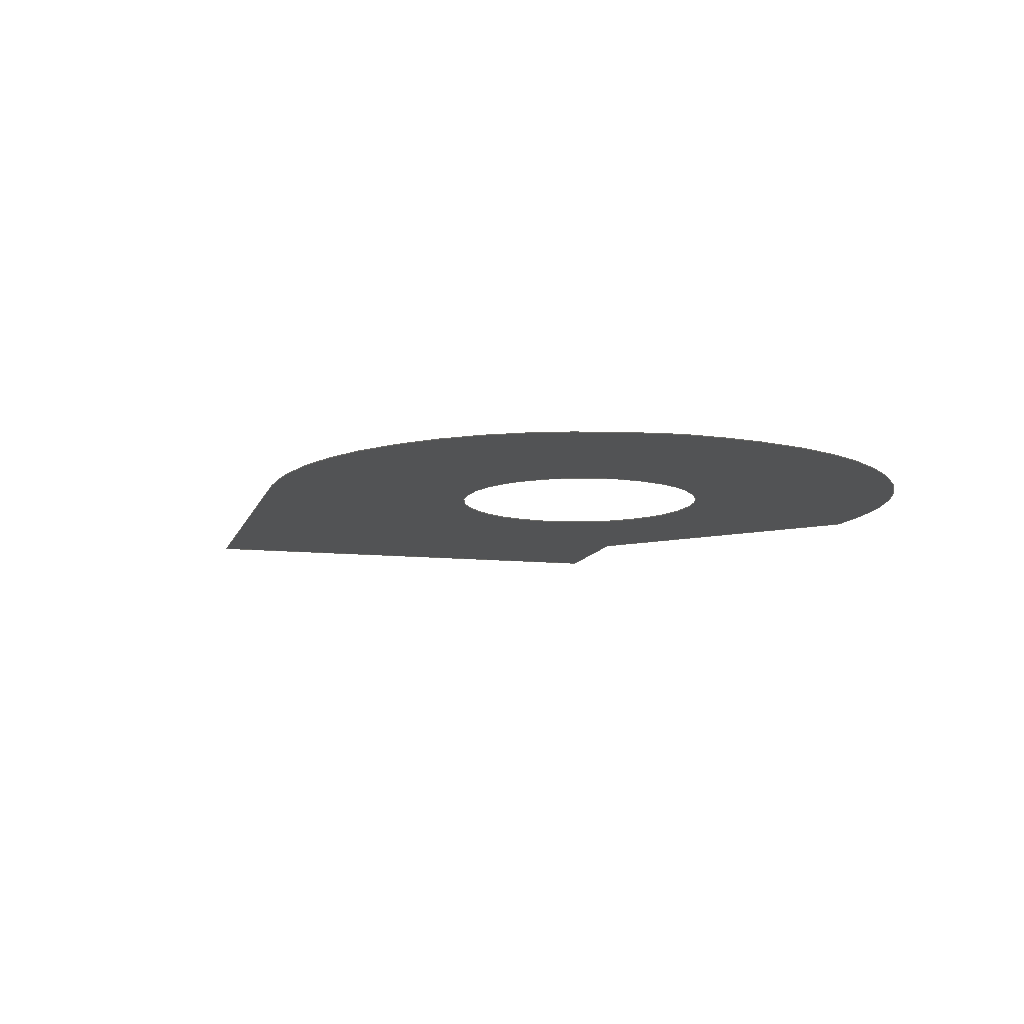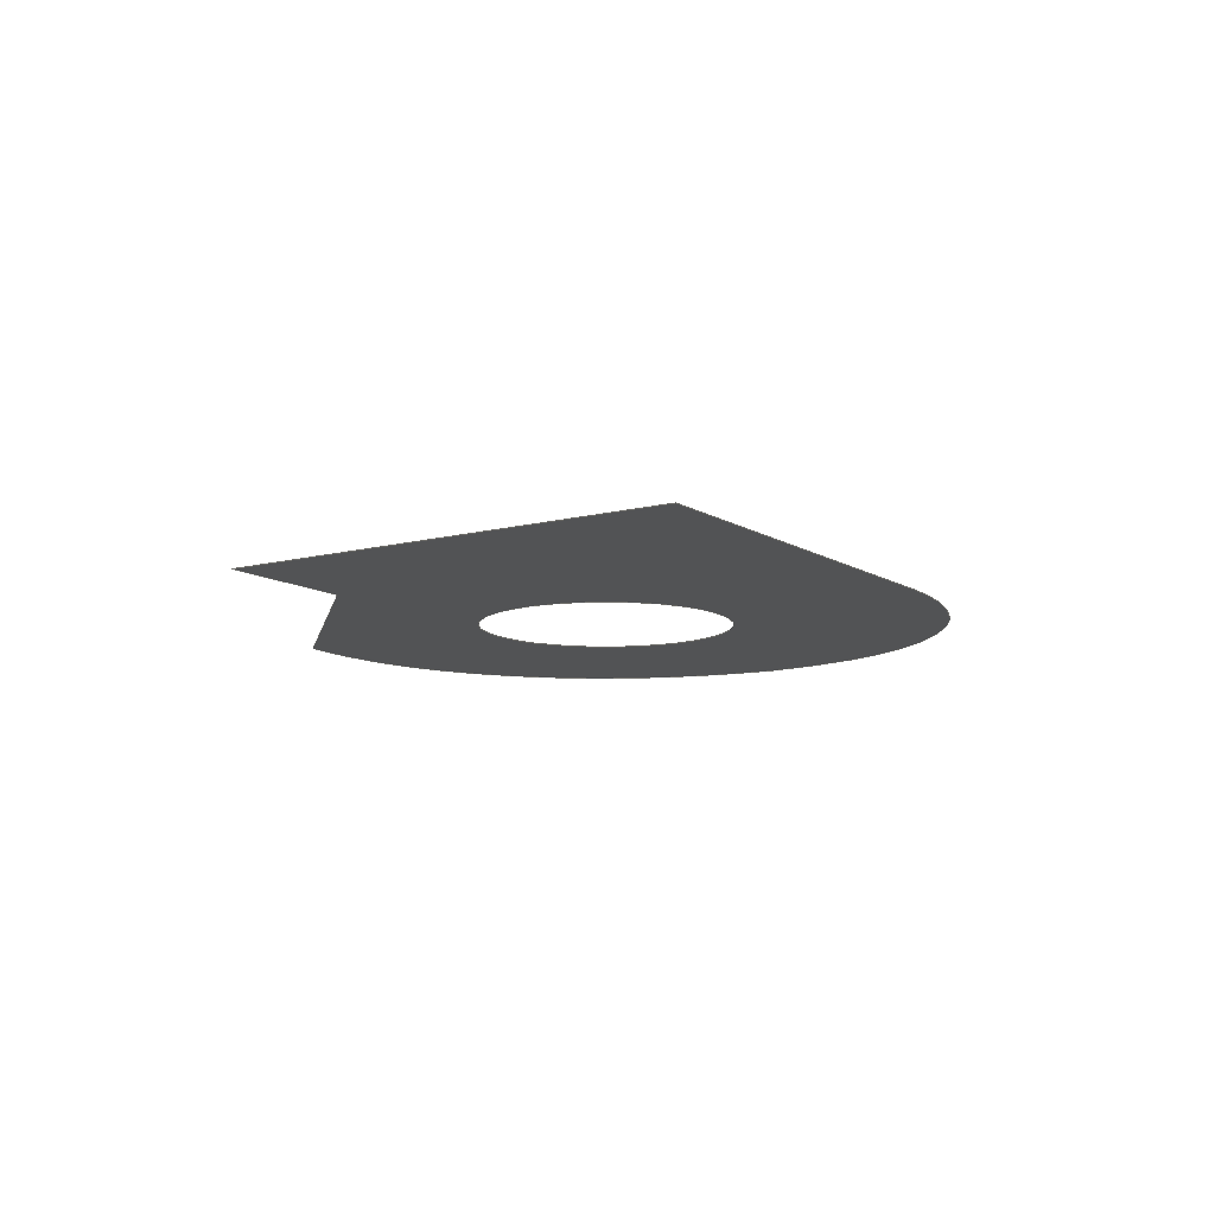
<metadata>
{"format":"step","ext":"stp","renderer":"f3d","projection":"perspective","resolution":1024,"background":"white","views":[{"elev":-10.7,"azim":32.2,"up":"+Z"},{"elev":-10.6,"azim":-99.4,"up":"+Z"}]}
</metadata>
<code>
ISO-10303-21;
DATA;
#1 = APPLICATION_PROTOCOL_DEFINITION('committee draft',
  'automotive_design',1997,#2);
#2 = APPLICATION_CONTEXT(
  'core data for automotive mechanical design processes');
#3 = SHAPE_DEFINITION_REPRESENTATION(#4,#10);
#4 = PRODUCT_DEFINITION_SHAPE('','',#5);
#5 = PRODUCT_DEFINITION('design','',#6,#9);
#6 = PRODUCT_DEFINITION_FORMATION('','',#7);
#7 = PRODUCT('Open CASCADE STEP translator 6.8 512',
  'Open CASCADE STEP translator 6.8 512','',(#8));
#8 = MECHANICAL_CONTEXT('',#2,'mechanical');
#9 = PRODUCT_DEFINITION_CONTEXT('part definition',#2,'design');
#10 = MANIFOLD_SURFACE_SHAPE_REPRESENTATION('',(#11,#15),#311);
#11 = AXIS2_PLACEMENT_3D('',#12,#13,#14);
#12 = CARTESIAN_POINT('',(0,0,0));
#13 = DIRECTION('',(0,0,1));
#14 = DIRECTION('',(1,0,-0));
#15 = SHELL_BASED_SURFACE_MODEL('',(#16));
#16 = OPEN_SHELL('',(#17));
#17 = ADVANCED_FACE('',(#18,#133),#32,.T.);
#18 = FACE_BOUND('',#19,.F.);
#19 = EDGE_LOOP('',(#20,#43,#59,#75,#97,#119));
#20 = ORIENTED_EDGE('',*,*,#21,.T.);
#21 = EDGE_CURVE('',#22,#24,#26,.T.);
#22 = VERTEX_POINT('',#23);
#23 = CARTESIAN_POINT('',(-28.67,-0.02484,
    0.01994));
#24 = VERTEX_POINT('',#25);
#25 = CARTESIAN_POINT('',(-10.28,19.74,
    0.02371));
#26 = SURFACE_CURVE('',#27,(#31),.PCURVE_S1);
#27 = LINE('',#28,#29);
#28 = CARTESIAN_POINT('',(-28.67,-0.02484,
    0.01994));
#29 = VECTOR('',#30,1);
#30 = DIRECTION('',(0.6813,0.732,0.0001394));
#31 = PCURVE('',#32,#37);
#32 = PLANE('',#33);
#33 = AXIS2_PLACEMENT_3D('',#34,#35,#36);
#34 = CARTESIAN_POINT('',(30.09,-11.99,
    -0.03101));
#35 = DIRECTION('',(0.0006962,-0.0008385,
    1));
#36 = DIRECTION('',(-0.4119,0.9112,0.001051));
#37 = DEFINITIONAL_REPRESENTATION('',(#38),#42);
#38 = LINE('',#39,#40);
#39 = CARTESIAN_POINT('',(35.11,48.62));
#40 = VECTOR('',#41,1);
#41 = DIRECTION('',(0.3864,-0.9223));
#42 = ( GEOMETRIC_REPRESENTATION_CONTEXT(2) 
PARAMETRIC_REPRESENTATION_CONTEXT() REPRESENTATION_CONTEXT('2D SPACE',''
  ) );
#43 = ORIENTED_EDGE('',*,*,#44,.T.);
#44 = EDGE_CURVE('',#24,#45,#47,.T.);
#45 = VERTEX_POINT('',#46);
#46 = CARTESIAN_POINT('',(-4.133,14.02,
    0.01463));
#47 = SURFACE_CURVE('',#48,(#52),.PCURVE_S1);
#48 = LINE('',#49,#50);
#49 = CARTESIAN_POINT('',(-10.28,19.74,
    0.02371));
#50 = VECTOR('',#51,1);
#51 = DIRECTION('',(0.732,-0.6813,-0.001081)
  );
#52 = PCURVE('',#32,#53);
#53 = DEFINITIONAL_REPRESENTATION('',(#54),#58);
#54 = LINE('',#55,#56);
#55 = CARTESIAN_POINT('',(45.54,23.71));
#56 = VECTOR('',#57,1);
#57 = DIRECTION('',(-0.9223,-0.3864));
#58 = ( GEOMETRIC_REPRESENTATION_CONTEXT(2) 
PARAMETRIC_REPRESENTATION_CONTEXT() REPRESENTATION_CONTEXT('2D SPACE',''
  ) );
#59 = ORIENTED_EDGE('',*,*,#60,.T.);
#60 = EDGE_CURVE('',#45,#61,#63,.T.);
#61 = VERTEX_POINT('',#62);
#62 = CARTESIAN_POINT('',(13.86,14.67,
    0.002652));
#63 = SURFACE_CURVE('',#64,(#68),.PCURVE_S1);
#64 = LINE('',#65,#66);
#65 = CARTESIAN_POINT('',(-4.133,14.02,
    0.01463));
#66 = VECTOR('',#67,1);
#67 = DIRECTION('',(0.9994,0.03584,-0.0006657
    ));
#68 = PCURVE('',#32,#69);
#69 = DEFINITIONAL_REPRESENTATION('',(#70),#74);
#70 = LINE('',#71,#72);
#71 = CARTESIAN_POINT('',(37.8,20.47));
#72 = VECTOR('',#73,1);
#73 = DIRECTION('',(-0.3789,-0.9254));
#74 = ( GEOMETRIC_REPRESENTATION_CONTEXT(2) 
PARAMETRIC_REPRESENTATION_CONTEXT() REPRESENTATION_CONTEXT('2D SPACE',''
  ) );
#75 = ORIENTED_EDGE('',*,*,#76,.T.);
#76 = EDGE_CURVE('',#61,#77,#79,.T.);
#77 = VERTEX_POINT('',#78);
#78 = CARTESIAN_POINT('',(17.46,-15.64,
    -0.02527));
#79 = SURFACE_CURVE('',#80,(#87),.PCURVE_S1);
#80 = B_SPLINE_CURVE_WITH_KNOTS('',3,(#81,#82,#83,#84,#85,#86),
  .UNSPECIFIED.,.F.,.F.,(4,1,1,4),(0,0.3333,0.6667,1),
  .UNSPECIFIED.);
#81 = CARTESIAN_POINT('',(13.86,14.67,
    0.002652));
#82 = CARTESIAN_POINT('',(17.34,12.08,
    -0.00194));
#83 = CARTESIAN_POINT('',(22.26,6.374,
    -0.01015));
#84 = CARTESIAN_POINT('',(23.75,-5.402,
    -0.02106));
#85 = CARTESIAN_POINT('',(20.27,-12.22,
    -0.02436));
#86 = CARTESIAN_POINT('',(17.46,-15.64,
    -0.02527));
#87 = PCURVE('',#32,#88);
#88 = DEFINITIONAL_REPRESENTATION('',(#89),#96);
#89 = B_SPLINE_CURVE_WITH_KNOTS('',3,(#90,#91,#92,#93,#94,#95),
  .UNSPECIFIED.,.F.,.F.,(4,1,1,4),(0,0.3333,0.6667,1),
  .UNSPECIFIED.);
#90 = CARTESIAN_POINT('',(30.98,3.813));
#91 = CARTESIAN_POINT('',(27.19,1.702));
#92 = CARTESIAN_POINT('',(19.97,-0.4263));
#93 = CARTESIAN_POINT('',(8.62,3.065));
#94 = CARTESIAN_POINT('',(3.837,9.042));
#95 = CARTESIAN_POINT('',(1.88,13.01));
#96 = ( GEOMETRIC_REPRESENTATION_CONTEXT(2) 
PARAMETRIC_REPRESENTATION_CONTEXT() REPRESENTATION_CONTEXT('2D SPACE',''
  ) );
#97 = ORIENTED_EDGE('',*,*,#98,.T.);
#98 = EDGE_CURVE('',#77,#99,#101,.T.);
#99 = VERTEX_POINT('',#100);
#100 = CARTESIAN_POINT('',(-10.81,-16.65,
    -0.006441));
#101 = SURFACE_CURVE('',#102,(#109),.PCURVE_S1);
#102 = B_SPLINE_CURVE_WITH_KNOTS('',3,(#103,#104,#105,#106,#107,#108),
  .UNSPECIFIED.,.F.,.F.,(4,1,1,4),(0,0.3333,0.6667,1),
  .UNSPECIFIED.);
#103 = CARTESIAN_POINT('',(17.46,-15.64,
    -0.02527));
#104 = CARTESIAN_POINT('',(14.56,-18.44,
    -0.0256));
#105 = CARTESIAN_POINT('',(8.58,-22.25,
    -0.02463));
#106 = CARTESIAN_POINT('',(-2.161,-22.29,
    -0.01719));
#107 = CARTESIAN_POINT('',(-8.004,-19.1,
    -0.01044));
#108 = CARTESIAN_POINT('',(-10.81,-16.65,
    -0.006441));
#109 = PCURVE('',#32,#110);
#110 = DEFINITIONAL_REPRESENTATION('',(#111),#118);
#111 = B_SPLINE_CURVE_WITH_KNOTS('',3,(#112,#113,#114,#115,#116,#117),
  .UNSPECIFIED.,.F.,.F.,(4,1,1,4),(0,0.3333,0.6667,1),
  .UNSPECIFIED.);
#112 = CARTESIAN_POINT('',(1.88,13.01));
#113 = CARTESIAN_POINT('',(0.5204,16.81));
#114 = CARTESIAN_POINT('',(-0.4888,23.83));
#115 = CARTESIAN_POINT('',(3.901,33.63));
#116 = CARTESIAN_POINT('',(9.215,37.64));
#117 = CARTESIAN_POINT('',(12.6,39.18));
#118 = ( GEOMETRIC_REPRESENTATION_CONTEXT(2) 
PARAMETRIC_REPRESENTATION_CONTEXT() REPRESENTATION_CONTEXT('2D SPACE',''
  ) );
#119 = ORIENTED_EDGE('',*,*,#120,.T.);
#120 = EDGE_CURVE('',#99,#22,#121,.T.);
#121 = SURFACE_CURVE('',#122,(#126),.PCURVE_S1);
#122 = LINE('',#123,#124);
#123 = CARTESIAN_POINT('',(-10.81,-16.65,
    -0.006441));
#124 = VECTOR('',#125,1);
#125 = DIRECTION('',(-0.732,0.6813,0.001081)
  );
#126 = PCURVE('',#32,#127);
#127 = DEFINITIONAL_REPRESENTATION('',(#128),#132);
#128 = LINE('',#129,#130);
#129 = CARTESIAN_POINT('',(12.6,39.18));
#130 = VECTOR('',#131,1);
#131 = DIRECTION('',(0.9223,0.3864));
#132 = ( GEOMETRIC_REPRESENTATION_CONTEXT(2) 
PARAMETRIC_REPRESENTATION_CONTEXT() REPRESENTATION_CONTEXT('2D SPACE',''
  ) );
#133 = FACE_BOUND('',#134,.F.);
#134 = EDGE_LOOP('',(#135,#159,#181,#203,#225,#247,#269,#291));
#135 = ORIENTED_EDGE('',*,*,#136,.T.);
#136 = EDGE_CURVE('',#137,#139,#141,.T.);
#137 = VERTEX_POINT('',#138);
#138 = CARTESIAN_POINT('',(3.058,-9.505,
    -0.0101));
#139 = VERTEX_POINT('',#140);
#140 = CARTESIAN_POINT('',(8.311,-7.124,
    -0.01176));
#141 = SURFACE_CURVE('',#142,(#149),.PCURVE_S1);
#142 = B_SPLINE_CURVE_WITH_KNOTS('',3,(#143,#144,#145,#146,#147,#148),
  .UNSPECIFIED.,.F.,.F.,(4,1,1,4),(0,0.3333,0.6667,1),
  .UNSPECIFIED.);
#143 = CARTESIAN_POINT('',(3.058,-9.505,
    -0.0101));
#144 = CARTESIAN_POINT('',(3.716,-9.483,
    -0.01054));
#145 = CARTESIAN_POINT('',(4.981,-9.277,
    -0.01125));
#146 = CARTESIAN_POINT('',(6.722,-8.482,
    -0.01179));
#147 = CARTESIAN_POINT('',(7.797,-7.63,
    -0.01183));
#148 = CARTESIAN_POINT('',(8.311,-7.124,
    -0.01176));
#149 = PCURVE('',#32,#150);
#150 = DEFINITIONAL_REPRESENTATION('',(#151),#158);
#151 = B_SPLINE_CURVE_WITH_KNOTS('',3,(#152,#153,#154,#155,#156,#157),
  .UNSPECIFIED.,.F.,.F.,(4,1,1,4),(0,0.3333,0.6667,1),
  .UNSPECIFIED.);
#152 = CARTESIAN_POINT('',(13.4,23.61));
#153 = CARTESIAN_POINT('',(13.15,23));
#154 = CARTESIAN_POINT('',(12.82,21.76));
#155 = CARTESIAN_POINT('',(12.83,19.85));
#156 = CARTESIAN_POINT('',(13.16,18.52));
#157 = CARTESIAN_POINT('',(13.41,17.84));
#158 = ( GEOMETRIC_REPRESENTATION_CONTEXT(2) 
PARAMETRIC_REPRESENTATION_CONTEXT() REPRESENTATION_CONTEXT('2D SPACE',''
  ) );
#159 = ORIENTED_EDGE('',*,*,#160,.T.);
#160 = EDGE_CURVE('',#139,#161,#163,.T.);
#161 = VERTEX_POINT('',#162);
#162 = CARTESIAN_POINT('',(10.31,-1.686,
    -0.008591));
#163 = SURFACE_CURVE('',#164,(#171),.PCURVE_S1);
#164 = B_SPLINE_CURVE_WITH_KNOTS('',3,(#165,#166,#167,#168,#169,#170),
  .UNSPECIFIED.,.F.,.F.,(4,1,1,4),(0,0.3333,0.6667,1),
  .UNSPECIFIED.);
#165 = CARTESIAN_POINT('',(8.311,-7.124,
    -0.01176));
#166 = CARTESIAN_POINT('',(8.79,-6.561,
    -0.01162));
#167 = CARTESIAN_POINT('',(9.576,-5.408,
    -0.0112));
#168 = CARTESIAN_POINT('',(10.23,-3.596,
    -0.01014));
#169 = CARTESIAN_POINT('',(10.34,-2.332,
    -0.009154));
#170 = CARTESIAN_POINT('',(10.31,-1.686,
    -0.008591));
#171 = PCURVE('',#32,#172);
#172 = DEFINITIONAL_REPRESENTATION('',(#173),#180);
#173 = B_SPLINE_CURVE_WITH_KNOTS('',3,(#174,#175,#176,#177,#178,#179),
  .UNSPECIFIED.,.F.,.F.,(4,1,1,4),(0,0.3333,0.6667,1),
  .UNSPECIFIED.);
#174 = CARTESIAN_POINT('',(13.41,17.84));
#175 = CARTESIAN_POINT('',(13.72,17.17));
#176 = CARTESIAN_POINT('',(14.45,15.98));
#177 = CARTESIAN_POINT('',(15.83,14.64));
#178 = CARTESIAN_POINT('',(16.94,14.02));
#179 = CARTESIAN_POINT('',(17.54,13.78));
#180 = ( GEOMETRIC_REPRESENTATION_CONTEXT(2) 
PARAMETRIC_REPRESENTATION_CONTEXT() REPRESENTATION_CONTEXT('2D SPACE',''
  ) );
#181 = ORIENTED_EDGE('',*,*,#182,.T.);
#182 = EDGE_CURVE('',#161,#183,#185,.T.);
#183 = VERTEX_POINT('',#184);
#184 = CARTESIAN_POINT('',(7.917,3.477,
    -0.002596));
#185 = SURFACE_CURVE('',#186,(#193),.PCURVE_S1);
#186 = B_SPLINE_CURVE_WITH_KNOTS('',3,(#187,#188,#189,#190,#191,#192),
  .UNSPECIFIED.,.F.,.F.,(4,1,1,4),(0,0.3333,0.6667,1),
  .UNSPECIFIED.);
#187 = CARTESIAN_POINT('',(10.31,-1.686,
    -0.008591));
#188 = CARTESIAN_POINT('',(10.28,-1.002,
    -0.007996));
#189 = CARTESIAN_POINT('',(10.06,0.2922,
    -0.00676));
#190 = CARTESIAN_POINT('',(9.266,2.009,
    -0.004767));
#191 = CARTESIAN_POINT('',(8.42,3.012,
    -0.003336));
#192 = CARTESIAN_POINT('',(7.917,3.477,
    -0.002596));
#193 = PCURVE('',#32,#194);
#194 = DEFINITIONAL_REPRESENTATION('',(#195),#202);
#195 = B_SPLINE_CURVE_WITH_KNOTS('',3,(#196,#197,#198,#199,#200,#201),
  .UNSPECIFIED.,.F.,.F.,(4,1,1,4),(0,0.3333,0.6667,1),
  .UNSPECIFIED.);
#196 = CARTESIAN_POINT('',(17.54,13.78));
#197 = CARTESIAN_POINT('',(18.18,13.53));
#198 = CARTESIAN_POINT('',(19.45,13.19));
#199 = CARTESIAN_POINT('',(21.34,13.21));
#200 = CARTESIAN_POINT('',(22.6,13.57));
#201 = CARTESIAN_POINT('',(23.23,13.83));
#202 = ( GEOMETRIC_REPRESENTATION_CONTEXT(2) 
PARAMETRIC_REPRESENTATION_CONTEXT() REPRESENTATION_CONTEXT('2D SPACE',''
  ) );
#203 = ORIENTED_EDGE('',*,*,#204,.T.);
#204 = EDGE_CURVE('',#183,#205,#207,.T.);
#205 = VERTEX_POINT('',#206);
#206 = CARTESIAN_POINT('',(2.584,5.478,
    0.002794));
#207 = SURFACE_CURVE('',#208,(#215),.PCURVE_S1);
#208 = B_SPLINE_CURVE_WITH_KNOTS('',3,(#209,#210,#211,#212,#213,#214),
  .UNSPECIFIED.,.F.,.F.,(4,1,1,4),(0,0.3333,0.6667,1),
  .UNSPECIFIED.);
#209 = CARTESIAN_POINT('',(7.917,3.477,
    -0.002596));
#210 = CARTESIAN_POINT('',(7.414,3.945,
    -0.001854));
#211 = CARTESIAN_POINT('',(6.349,4.716,
    -0.000466));
#212 = CARTESIAN_POINT('',(4.576,5.382,
    0.001327));
#213 = CARTESIAN_POINT('',(3.268,5.5,
    0.002336));
#214 = CARTESIAN_POINT('',(2.584,5.478,
    0.002794));
#215 = PCURVE('',#32,#216);
#216 = DEFINITIONAL_REPRESENTATION('',(#217),#224);
#217 = B_SPLINE_CURVE_WITH_KNOTS('',3,(#218,#219,#220,#221,#222,#223),
  .UNSPECIFIED.,.F.,.F.,(4,1,1,4),(0,0.3333,0.6667,1),
  .UNSPECIFIED.);
#218 = CARTESIAN_POINT('',(23.23,13.83));
#219 = CARTESIAN_POINT('',(23.86,14.1));
#220 = CARTESIAN_POINT('',(25.01,14.75));
#221 = CARTESIAN_POINT('',(26.34,16.09));
#222 = CARTESIAN_POINT('',(26.99,17.24));
#223 = CARTESIAN_POINT('',(27.25,17.87));
#224 = ( GEOMETRIC_REPRESENTATION_CONTEXT(2) 
PARAMETRIC_REPRESENTATION_CONTEXT() REPRESENTATION_CONTEXT('2D SPACE',''
  ) );
#225 = ORIENTED_EDGE('',*,*,#226,.T.);
#226 = EDGE_CURVE('',#205,#227,#229,.T.);
#227 = VERTEX_POINT('',#228);
#228 = CARTESIAN_POINT('',(-2.669,3.096,
    0.004454));
#229 = SURFACE_CURVE('',#230,(#237),.PCURVE_S1);
#230 = B_SPLINE_CURVE_WITH_KNOTS('',3,(#231,#232,#233,#234,#235,#236),
  .UNSPECIFIED.,.F.,.F.,(4,1,1,4),(0,0.3333,0.6667,1),
  .UNSPECIFIED.);
#231 = CARTESIAN_POINT('',(2.584,5.478,
    0.002794));
#232 = CARTESIAN_POINT('',(1.928,5.456,
    0.003233));
#233 = CARTESIAN_POINT('',(0.664,5.25,
    0.00394));
#234 = CARTESIAN_POINT('',(-1.078,4.456,
    0.004487));
#235 = CARTESIAN_POINT('',(-2.154,3.603,
    0.004521));
#236 = CARTESIAN_POINT('',(-2.669,3.096,
    0.004454));
#237 = PCURVE('',#32,#238);
#238 = DEFINITIONAL_REPRESENTATION('',(#239),#246);
#239 = B_SPLINE_CURVE_WITH_KNOTS('',3,(#240,#241,#242,#243,#244,#245),
  .UNSPECIFIED.,.F.,.F.,(4,1,1,4),(0,0.3333,0.6667,1),
  .UNSPECIFIED.);
#240 = CARTESIAN_POINT('',(27.25,17.87));
#241 = CARTESIAN_POINT('',(27.5,18.48));
#242 = CARTESIAN_POINT('',(27.83,19.71));
#243 = CARTESIAN_POINT('',(27.83,21.63));
#244 = CARTESIAN_POINT('',(27.49,22.96));
#245 = CARTESIAN_POINT('',(27.24,23.64));
#246 = ( GEOMETRIC_REPRESENTATION_CONTEXT(2) 
PARAMETRIC_REPRESENTATION_CONTEXT() REPRESENTATION_CONTEXT('2D SPACE',''
  ) );
#247 = ORIENTED_EDGE('',*,*,#248,.T.);
#248 = EDGE_CURVE('',#227,#249,#251,.T.);
#249 = VERTEX_POINT('',#250);
#250 = CARTESIAN_POINT('',(-4.667,-2.341,
    0.001286));
#251 = SURFACE_CURVE('',#252,(#259),.PCURVE_S1);
#252 = B_SPLINE_CURVE_WITH_KNOTS('',3,(#253,#254,#255,#256,#257,#258),
  .UNSPECIFIED.,.F.,.F.,(4,1,1,4),(0,0.3333,0.6667,1),
  .UNSPECIFIED.);
#253 = CARTESIAN_POINT('',(-2.669,3.096,
    0.004454));
#254 = CARTESIAN_POINT('',(-3.148,2.533,
    0.004316));
#255 = CARTESIAN_POINT('',(-3.934,1.38,
    0.003896));
#256 = CARTESIAN_POINT('',(-4.59,-0.4311,
    0.002834));
#257 = CARTESIAN_POINT('',(-4.698,-1.695,
    0.001849));
#258 = CARTESIAN_POINT('',(-4.667,-2.341,
    0.001286));
#259 = PCURVE('',#32,#260);
#260 = DEFINITIONAL_REPRESENTATION('',(#261),#268);
#261 = B_SPLINE_CURVE_WITH_KNOTS('',3,(#262,#263,#264,#265,#266,#267),
  .UNSPECIFIED.,.F.,.F.,(4,1,1,4),(0,0.3333,0.6667,1),
  .UNSPECIFIED.);
#262 = CARTESIAN_POINT('',(27.24,23.64));
#263 = CARTESIAN_POINT('',(26.93,24.3));
#264 = CARTESIAN_POINT('',(26.2,25.5));
#265 = CARTESIAN_POINT('',(24.82,26.84));
#266 = CARTESIAN_POINT('',(23.71,27.46));
#267 = CARTESIAN_POINT('',(23.11,27.7));
#268 = ( GEOMETRIC_REPRESENTATION_CONTEXT(2) 
PARAMETRIC_REPRESENTATION_CONTEXT() REPRESENTATION_CONTEXT('2D SPACE',''
  ) );
#269 = ORIENTED_EDGE('',*,*,#270,.T.);
#270 = EDGE_CURVE('',#249,#271,#273,.T.);
#271 = VERTEX_POINT('',#272);
#272 = CARTESIAN_POINT('',(-2.275,-7.505,
    -0.004709));
#273 = SURFACE_CURVE('',#274,(#281),.PCURVE_S1);
#274 = B_SPLINE_CURVE_WITH_KNOTS('',3,(#275,#276,#277,#278,#279,#280),
  .UNSPECIFIED.,.F.,.F.,(4,1,1,4),(0,0.3333,0.6667,1),
  .UNSPECIFIED.);
#275 = CARTESIAN_POINT('',(-4.667,-2.341,
    0.001286));
#276 = CARTESIAN_POINT('',(-4.637,-3.025,
    0.0006914));
#277 = CARTESIAN_POINT('',(-4.419,-4.32,
    -0.0005452));
#278 = CARTESIAN_POINT('',(-3.624,-6.036,
    -0.002538));
#279 = CARTESIAN_POINT('',(-2.777,-7.039,
    -0.003969));
#280 = CARTESIAN_POINT('',(-2.275,-7.505,
    -0.004709));
#281 = PCURVE('',#32,#282);
#282 = DEFINITIONAL_REPRESENTATION('',(#283),#290);
#283 = B_SPLINE_CURVE_WITH_KNOTS('',3,(#284,#285,#286,#287,#288,#289),
  .UNSPECIFIED.,.F.,.F.,(4,1,1,4),(0,0.3333,0.6667,1),
  .UNSPECIFIED.);
#284 = CARTESIAN_POINT('',(23.11,27.7));
#285 = CARTESIAN_POINT('',(22.48,27.95));
#286 = CARTESIAN_POINT('',(21.21,28.29));
#287 = CARTESIAN_POINT('',(19.32,28.27));
#288 = CARTESIAN_POINT('',(18.05,27.91));
#289 = CARTESIAN_POINT('',(17.42,27.64));
#290 = ( GEOMETRIC_REPRESENTATION_CONTEXT(2) 
PARAMETRIC_REPRESENTATION_CONTEXT() REPRESENTATION_CONTEXT('2D SPACE',''
  ) );
#291 = ORIENTED_EDGE('',*,*,#292,.T.);
#292 = EDGE_CURVE('',#271,#137,#293,.T.);
#293 = SURFACE_CURVE('',#294,(#301),.PCURVE_S1);
#294 = B_SPLINE_CURVE_WITH_KNOTS('',3,(#295,#296,#297,#298,#299,#300),
  .UNSPECIFIED.,.F.,.F.,(4,1,1,4),(0,0.3333,0.6667,1),
  .UNSPECIFIED.);
#295 = CARTESIAN_POINT('',(-2.275,-7.505,
    -0.004709));
#296 = CARTESIAN_POINT('',(-1.772,-7.972,
    -0.005451));
#297 = CARTESIAN_POINT('',(-0.7066,-8.743,
    -0.006839));
#298 = CARTESIAN_POINT('',(1.066,-9.409,
    -0.008632));
#299 = CARTESIAN_POINT('',(2.374,-9.528,
    -0.009641));
#300 = CARTESIAN_POINT('',(3.058,-9.505,
    -0.0101));
#301 = PCURVE('',#32,#302);
#302 = DEFINITIONAL_REPRESENTATION('',(#303),#310);
#303 = B_SPLINE_CURVE_WITH_KNOTS('',3,(#304,#305,#306,#307,#308,#309),
  .UNSPECIFIED.,.F.,.F.,(4,1,1,4),(0,0.3333,0.6667,1),
  .UNSPECIFIED.);
#304 = CARTESIAN_POINT('',(17.42,27.64));
#305 = CARTESIAN_POINT('',(16.79,27.38));
#306 = CARTESIAN_POINT('',(15.65,26.72));
#307 = CARTESIAN_POINT('',(14.31,25.38));
#308 = CARTESIAN_POINT('',(13.66,24.24));
#309 = CARTESIAN_POINT('',(13.4,23.61));
#310 = ( GEOMETRIC_REPRESENTATION_CONTEXT(2) 
PARAMETRIC_REPRESENTATION_CONTEXT() REPRESENTATION_CONTEXT('2D SPACE',''
  ) );
#311 = ( GEOMETRIC_REPRESENTATION_CONTEXT(3) 
GLOBAL_UNCERTAINTY_ASSIGNED_CONTEXT((#315)) GLOBAL_UNIT_ASSIGNED_CONTEXT
((#312,#313,#314)) REPRESENTATION_CONTEXT('Context #1',
  '3D Context with UNIT and UNCERTAINTY') );
#312 = ( LENGTH_UNIT() NAMED_UNIT(*) SI_UNIT(.MILLI.,.METRE.) );
#313 = ( NAMED_UNIT(*) PLANE_ANGLE_UNIT() SI_UNIT($,.RADIAN.) );
#314 = ( NAMED_UNIT(*) SI_UNIT($,.STERADIAN.) SOLID_ANGLE_UNIT() );
#315 = UNCERTAINTY_MEASURE_WITH_UNIT(LENGTH_MEASURE(1e-07),#312,
  'distance_accuracy_value','confusion accuracy');
#316 = PRODUCT_TYPE('part',$,(#7));
ENDSEC;
END-ISO-10303-21;

</code>
